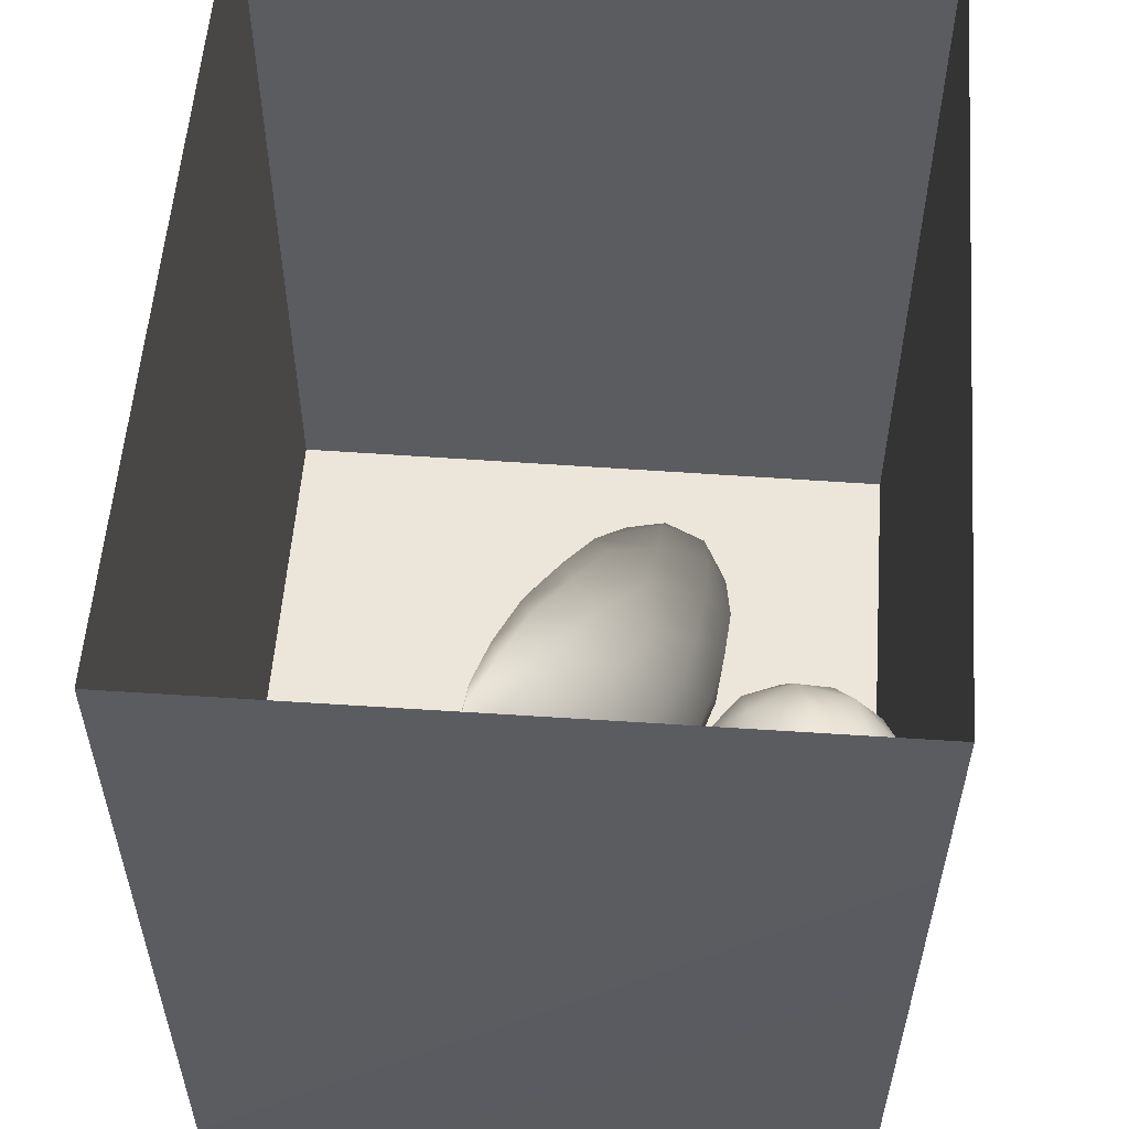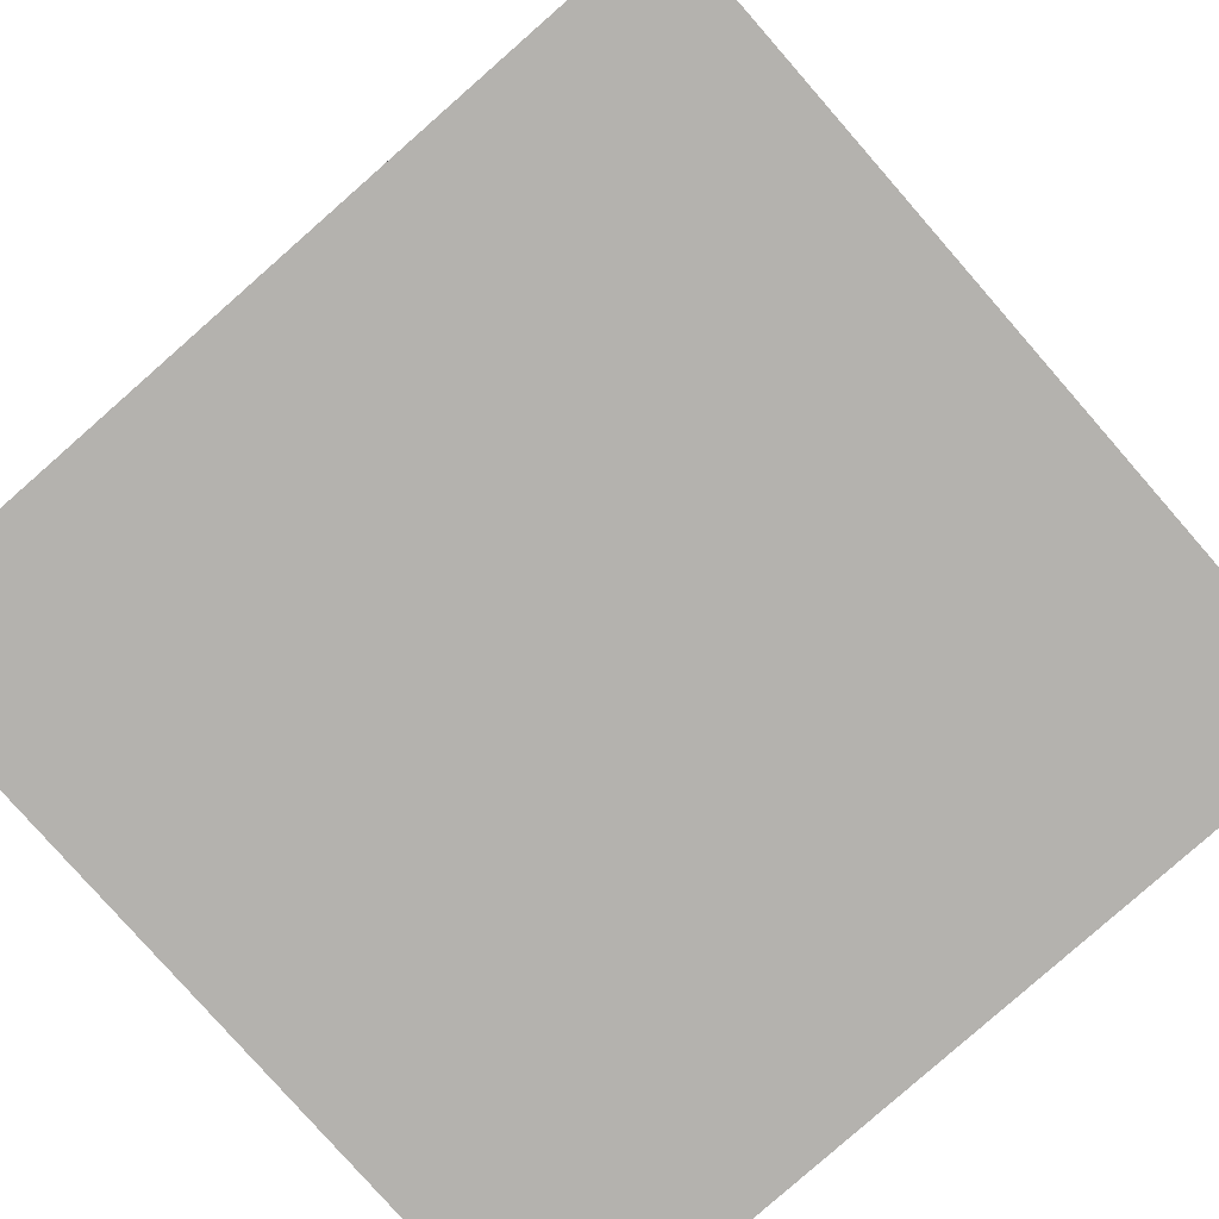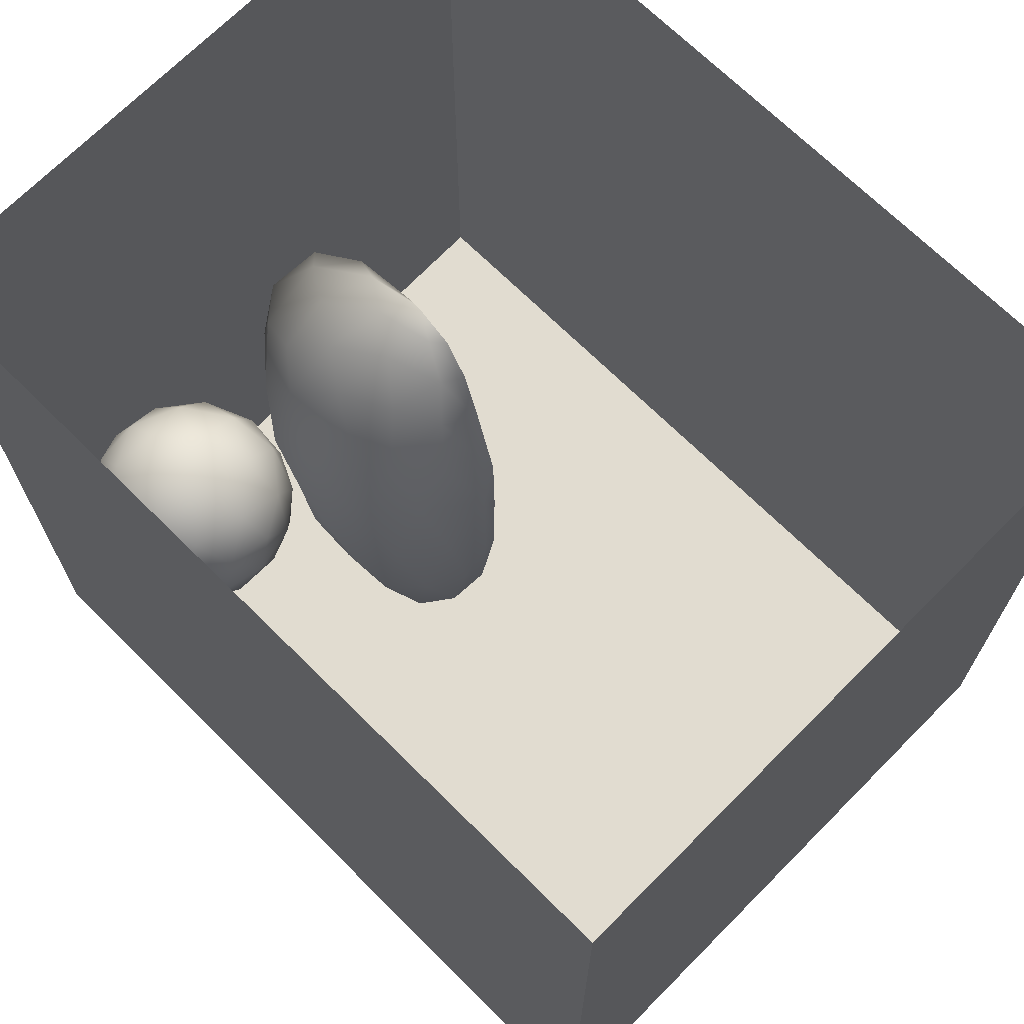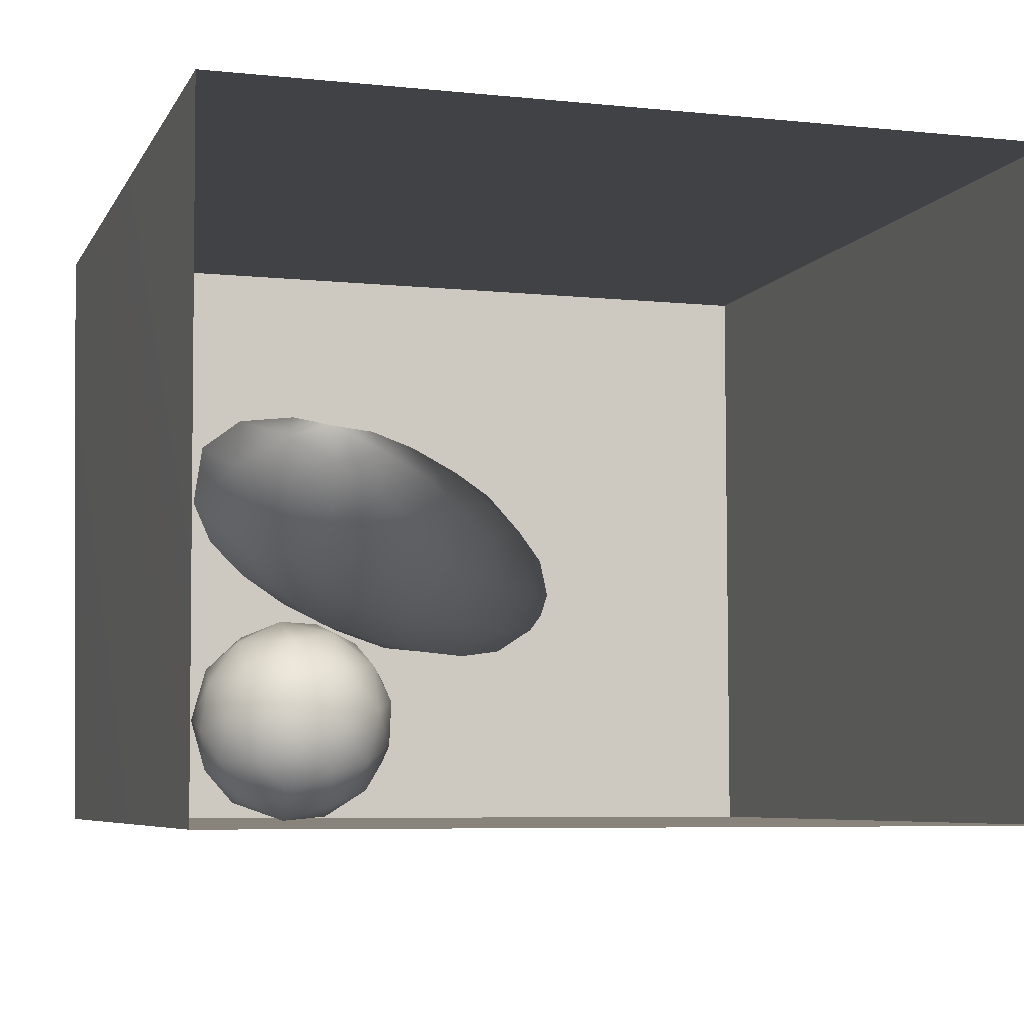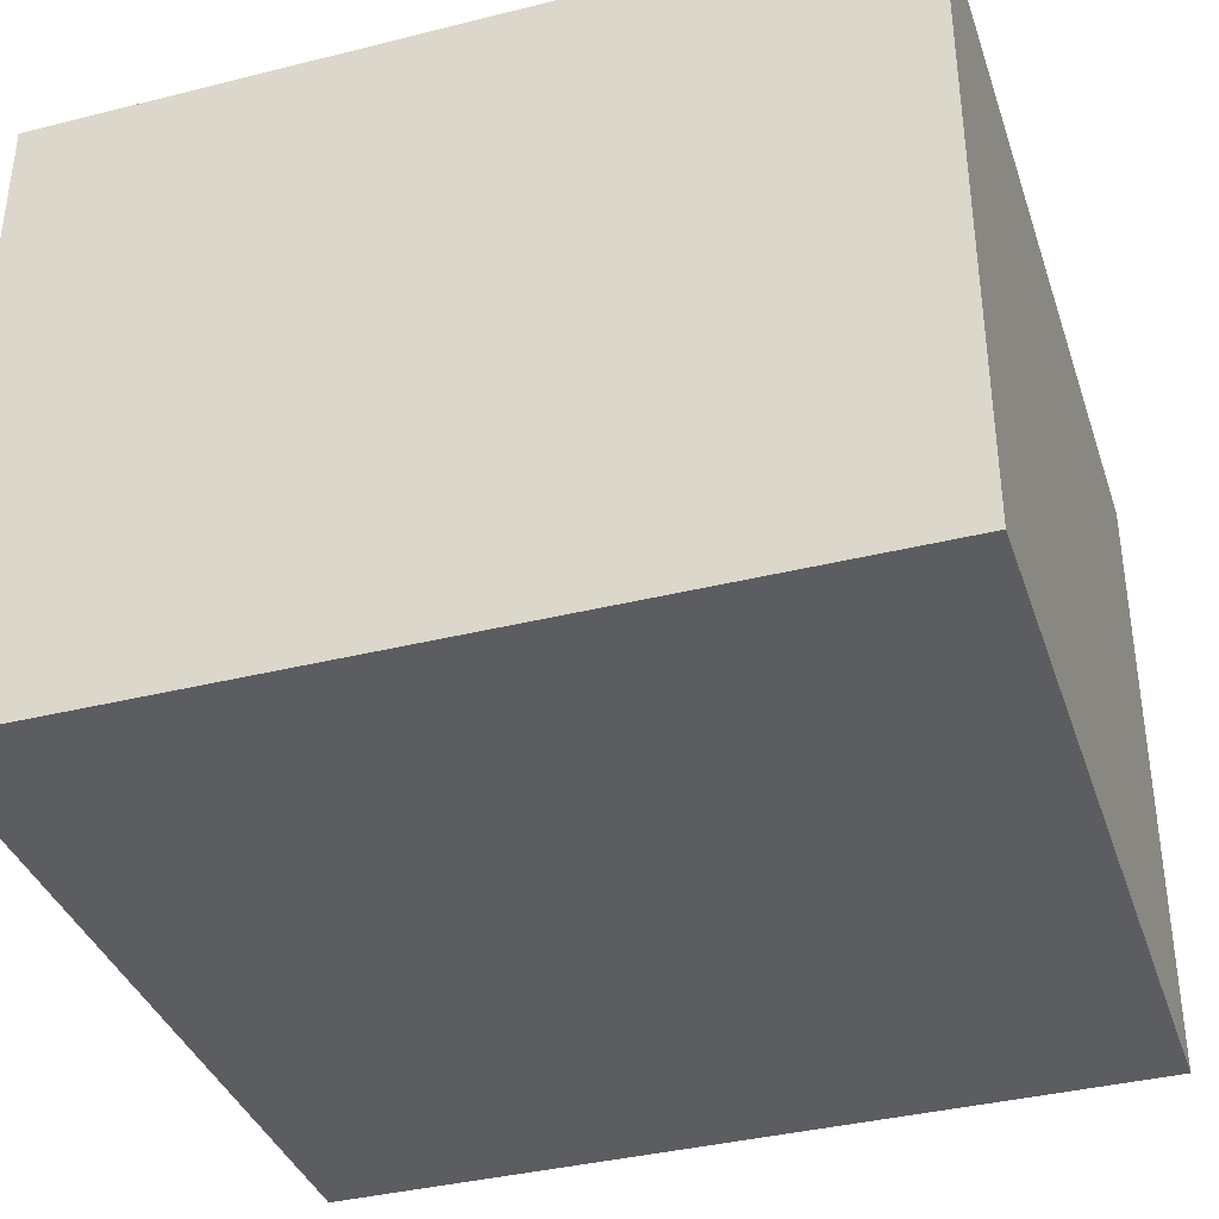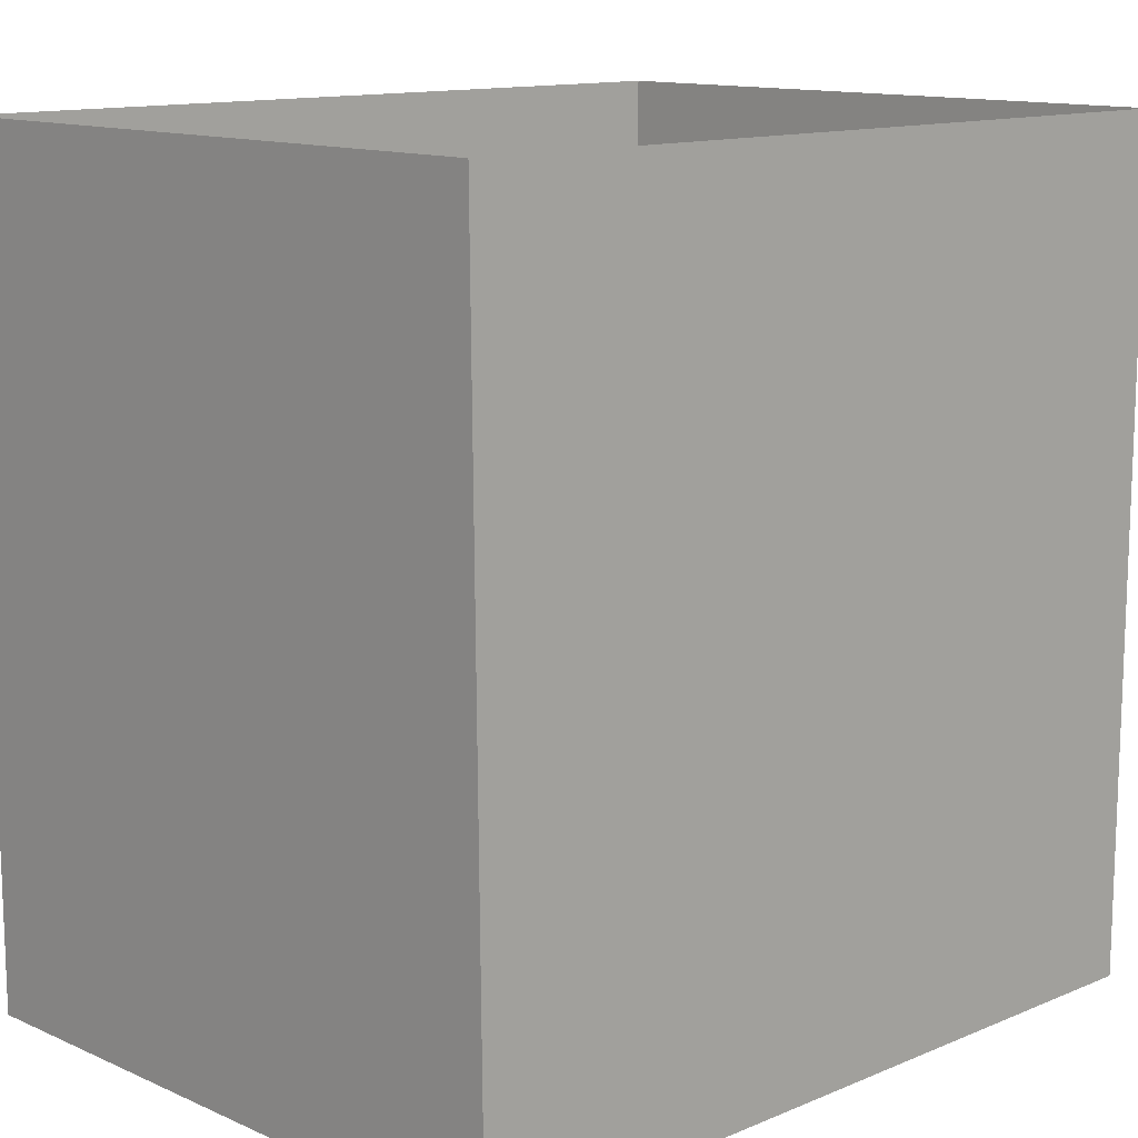
<metadata>
{"format":"obj","ext":"obj","renderer":"f3d","projection":"perspective","resolution":1024,"background":"white","views":[{"elev":56.1,"azim":-85.7,"up":"+Z"},{"elev":-79.7,"azim":131.2,"up":"+Y"},{"elev":69.4,"azim":44.8,"up":"+Z"},{"elev":-6.5,"azim":-17.1,"up":"+Y"},{"elev":-37.1,"azim":107.8,"up":"+Y"},{"elev":12.8,"azim":-43.7,"up":"+Z"}]}
</metadata>
<code>
v 0.05748 0.527 0.008325
v 0.05776 0.6226 -0.008231
v 0.05263 0.5729 0.07395
v 0.0385 0.5558 -0.06693
v 0.01686 0.6323 -0.08855
v 0.01278 0.7074 -0.01873
v 0.006977 0.4837 0.07904
v 0.03438 0.6589 0.07334
v -0.00473 0.4691 -0.04132
v -0.03662 0.5437 -0.1291
v -0.06538 0.4305 0.03221
v -0.009196 0.5782 0.1512
v -0.1052 0.446 -0.07687
v -0.08374 0.4736 0.1389
v -0.06191 0.6794 -0.1409
v -0.03655 0.7258 0.1258
v -0.1643 0.416 0.04904
v -0.1418 0.5427 -0.1695
v -0.1944 0.4766 0.1728
v -0.05991 0.7835 -0.03311
v -0.1055 0.5826 0.2084
v -0.1803 0.6601 -0.198
v -0.1379 0.7764 -0.1347
v -0.1542 0.857 -0.02998
v -0.1011 0.8207 0.06938
v -0.1336 0.693 0.2184
v -0.1296 0.7885 0.1626
v -0.2198 0.765 0.232
v -0.2278 0.6049 0.2486
v -0.262 0.5522 -0.1886
v -0.2759 0.4244 0.0679
v -0.2349 0.4417 -0.08508
v -0.2293 0.848 -0.1259
v -0.2024 0.8722 0.1182
v -0.3413 0.4844 -0.1275
v -0.3067 0.6685 -0.2205
v -0.2301 0.7544 -0.1913
v -0.3141 0.4857 0.1817
v -0.3457 0.4378 -0.03044
v -0.2515 0.9151 -0.01395
v -0.3224 0.7915 -0.2001
v -0.3488 0.5787 0.2478
v -0.3097 0.9313 0.106
v -0.4589 0.4817 -0.07414
v -0.3922 0.5688 -0.1891
v -0.3067 0.8474 0.2156
v -0.4382 0.5149 0.1821
v -0.3212 0.7015 0.2706
v -0.4019 0.4494 0.0743
v -0.3299 0.8979 -0.1236
v -0.4433 0.7087 -0.223
v -0.3613 0.961 -0.01167
v -0.5327 0.4887 0.07691
v -0.5131 0.5833 -0.1648
v -0.4124 0.9105 0.1947
v -0.4299 0.7893 0.2663
v -0.4458 0.6378 0.2628
v -0.41 0.8446 -0.1903
v -0.4105 0.9708 0.09068
v -0.4422 0.934 -0.1212
v -0.6017 0.5466 -0.06237
v -0.5558 0.5745 0.1946
v -0.4789 0.9946 -0.0002922
v -0.5501 0.712 0.2613
v -0.5368 0.8677 0.2401
v -0.5148 0.9738 0.1384
v -0.5144 0.8387 -0.1987
v -0.5543 0.9617 -0.1065
v -0.6638 0.7873 0.2346
v -0.6489 0.653 0.2031
v -0.6247 0.8646 -0.1773
v -0.651 0.5702 0.09452
v -0.7113 0.6117 -0.02656
v -0.6838 0.9635 -0.09204
v -0.6004 1.008 0.02714
v -0.6447 0.9387 0.1816
v -0.7577 0.682 0.1285
v -0.6214 0.6958 -0.1825
v -0.7727 0.858 0.1731
v -0.7296 0.827 -0.153
v -0.7451 0.7056 -0.1122
v -0.7981 0.6914 -0.006279
v -0.7408 0.9869 0.06085
v -0.8136 0.9145 -0.06527
v -0.8191 0.7749 -0.07645
v -0.8528 0.7809 0.05888
v -0.8367 0.9138 0.08153
v -0.1161 0.6142 0.02411
v -0.3217 0.6763 0.02261
v -0.7119 0.8264 0.03517
v -0.5402 0.8096 -0.09047
v -0.6475 0.788 -0.07764
v -0.5981 0.8091 0.1532
v -0.6361 0.7084 0.01366
v -0.5628 0.8564 0.03247
v -0.4198 0.8439 0.07997
v -0.5078 0.6668 -0.004732
v -0.5084 0.762 0.1431
v -0.6283 0.8826 -0.06439
v -0.4297 0.813 -0.06915
g leftSphere
f 75 76 66
f 77 82 73
f 46 43 55
f 72 77 73
f 43 59 55
f 77 86 82
f 53 44 49
f 8 12 3
f 3 12 7
f 2 8 3
f 74 84 83
f 74 68 71
f 79 87 86
f 2 4 5
f 38 47 49
f 76 83 79
f 50 58 60
f 46 34 43
f 30 22 18
f 75 66 63
f 20 25 16
f 6 15 20
f 52 50 60
f 2 3 1
f 36 45 51
f 66 55 59
f 16 26 21
f 16 25 27
f 50 52 40
f 13 10 9
f 24 25 20
f 44 39 49
f 14 19 17
f 24 23 33
f 31 19 38
f 22 15 18
f 43 34 40
f 31 39 32
f 16 8 6
f 21 26 29
f 57 56 64
f 47 62 53
f 3 7 1
f 29 48 42
f 30 45 36
f 76 69 65
f 28 34 46
f 17 11 14
f 46 56 48
f 84 80 85
f 43 52 59
f 77 69 79
f 56 55 65
f 67 51 78
f 75 83 76
f 17 32 13
f 48 28 46
f 6 8 2
f 79 69 76
f 44 45 35
f 5 6 2
f 16 12 8
f 58 41 51
f 21 12 16
f 48 56 57
f 58 51 67
f 23 15 22
f 27 34 28
f 73 81 78
f 14 12 21
f 10 15 5
f 80 84 74
f 29 19 21
f 70 77 72
f 24 34 25
f 28 26 27
f 49 39 31
f 40 33 50
f 83 84 87
f 5 15 6
f 17 19 31
f 38 29 42
f 49 47 53
f 68 67 71
f 9 11 13
f 42 47 38
f 65 66 76
f 1 4 2
f 85 81 82
f 68 60 67
f 16 6 20
f 79 86 77
f 13 11 17
f 86 85 82
f 39 44 35
f 64 56 65
f 78 61 73
f 79 83 87
f 54 61 78
f 87 84 86
f 73 61 72
f 84 85 86
f 48 57 42
f 59 63 66
f 25 34 27
f 14 11 7
f 28 48 29
f 29 26 28
f 51 54 78
f 70 62 64
f 20 23 24
f 54 45 44
f 32 30 18
f 74 75 68
f 71 80 74
f 65 55 66
f 74 83 75
f 56 46 55
f 53 72 61
f 71 78 80
f 62 47 57
f 71 67 78
f 58 67 60
f 80 81 85
f 13 18 10
f 59 52 63
f 21 19 14
f 44 53 61
f 9 4 1
f 77 70 69
f 37 23 22
f 1 7 9
f 5 4 10
f 62 57 64
f 80 78 81
f 33 23 37
f 40 34 24
f 32 18 13
f 50 41 58
f 75 63 68
f 37 41 33
f 10 4 9
f 7 11 9
f 63 52 60
f 57 47 42
f 49 31 38
f 35 32 39
f 31 32 17
f 73 82 81
f 30 32 35
f 20 15 23
f 27 26 16
f 35 45 30
f 36 37 22
f 7 12 14
f 36 41 37
f 18 15 10
f 70 64 69
f 33 41 50
f 54 44 61
f 24 33 40
f 51 45 54
f 40 52 43
f 38 19 29
f 51 41 36
f 72 62 70
f 22 30 36
f 53 62 72
f 69 64 65
f 63 60 68
v -0.5875 0.25 0
v -0.3375 0.25 0
v -0.3639 0.3618 0
v -0.3563 0.2986 0.08187
v -0.3653 0.3047 -0.1006
v -0.4035 0.3998 -0.07876
v -0.4327 0.4461 0.009191
v -0.3639 0.1884 0.09343
v -0.4106 0.388 0.1104
v -0.3675 0.1916 -0.1033
v -0.3585 0.1498 -8.755e-05
v -0.4211 0.2517 -0.1866
v -0.4442 0.3644 -0.1699
v -0.4851 0.4553 -0.09934
v -0.4094 0.2741 0.1738
v -0.5273 0.4926 -0.006295
v -0.4427 0.1371 -0.1697
v -0.436 0.1464 0.1697
v -0.5119 0.4644 0.104
v -0.4147 0.08009 0.06147
v -0.5002 0.3742 0.1986
v -0.4134 0.0815 -0.06174
v -0.5965 0.4833 -0.08926
v -0.5029 0.1961 -0.229
v -0.5492 0.415 -0.1838
v -0.5182 0.3029 -0.2343
v -0.5068 0.2362 0.2362
v -0.5332 0.122 0.2078
v -0.5008 0.04827 -0.1195
v -0.6272 0.4944 0.03432
v -0.5147 0.0433 0.1203
v -0.5564 0.1021 -0.1991
v -0.6521 0.4311 -0.1598
v -0.502 0.01518 -0.007365
v -0.6067 0.3224 0.2385
v -0.7093 0.4586 -0.06459
v -0.6208 0.4404 0.1585
v -0.6098 0.2073 -0.2453
v -0.6151 0.1857 0.24
v -0.6041 0.02082 -0.0985
v -0.738 0.44 0.06104
v -0.6256 0.06837 0.1675
v -0.6395 0.3351 -0.2293
v -0.7003 0.2569 0.223
v -0.7983 0.3769 -0.04453
v -0.7289 0.364 0.1717
v -0.6823 0.1056 -0.1807
v -0.6181 0.005694 0.04337
v -0.7402 0.3706 -0.157
v -0.7259 0.2395 -0.2079
v -0.7161 0.1473 0.1882
v -0.8113 0.3382 0.06798
v -0.7263 0.04958 -0.05535
v -0.7281 0.0603 0.08217
v -0.7816 0.2498 0.1576
v -0.7904 0.1614 -0.1161
v -0.8002 0.2782 -0.1284
v -0.789 0.147 0.1063
v -0.835 0.2508 -0.03502
v -0.806 0.1284 0.0009649
v -0.8277 0.222 0.06329
g rightSphere
f 160 161 159
f 159 161 152
f 156 160 159
f 134 120 131
f 153 156 147
f 155 158 151
f 139 128 127
f 116 123 130
f 112 117 124
f 150 149 143
f 126 112 124
f 139 127 135
f 152 155 146
f 120 111 108
f 110 105 102
f 132 117 129
f 138 126 124
f 106 105 113
f 127 128 118
f 137 130 141
f 121 115 109
f 141 152 146
f 131 120 118
f 128 139 142
f 149 145 136
f 122 117 110
f 123 116 114
f 153 147 140
f 129 134 140
f 132 129 140
f 108 115 118
f 148 153 140
f 115 127 118
f 103 106 107
f 160 156 153
f 126 125 113
f 121 109 119
f 136 145 141
f 111 122 110
f 117 112 110
f 134 122 120
f 131 128 142
f 148 131 142
f 128 131 118
f 156 159 157
f 150 138 147
f 133 149 136
f 158 154 151
f 106 114 107
f 148 134 131
f 123 114 125
f 154 142 151
f 160 154 158
f 121 127 115
f 108 111 102
f 109 103 107
f 127 121 135
f 142 139 151
f 104 115 108
f 161 160 158
f 154 148 142
f 138 143 126
f 145 149 157
f 105 112 113
f 156 150 147
f 112 105 110
f 135 137 146
f 123 136 130
f 145 159 152
f 144 139 135
f 149 150 157
f 114 116 107
f 144 155 151
f 123 133 136
f 116 119 107
f 161 155 152
f 149 133 143
f 109 104 103
f 138 150 143
f 133 123 125
f 148 154 153
f 134 148 140
f 132 138 124
f 104 108 102
f 122 134 129
f 137 119 130
f 111 110 102
f 125 114 113
f 144 135 146
f 139 144 151
f 138 132 147
f 103 104 102
f 130 136 141
f 141 145 152
f 137 121 119
f 154 160 153
f 122 111 120
f 112 126 113
f 150 156 157
f 117 122 129
f 115 104 109
f 119 109 107
f 105 106 103
f 119 116 130
f 147 132 140
f 121 137 135
f 105 103 102
f 143 133 125
f 159 145 157
f 114 106 113
f 120 108 118
f 137 141 146
f 155 144 146
f 126 143 125
f 155 161 158
f 117 132 124
v   1 0 -1.04
v  -0.99 0 -1.04
v  -1.01 0  0.99
v   1 0  0.99
g floor
f 162 163 164
f 164 165 162
v   1 1.59 -1.04
v   1 1.59  0.99
v  -1.02 1.59  0.99
v  -1.02 1.59 -1.04
g ceiling
f 166 167 168
f 168 169 166
v   1 1.59 -1.04
v  -1.02 1.59 -1.04
v  -0.99 0 -1.04
v   1 0 -1.04
g backWall
f 170 171 172
f 172 173 170
v  1 1.59 0.99
v  1 1.59 -1.04
v  1 0 -1.04
v  1 0 0.99
g rightWall
f 174 175 176
f 176 177 174
v  -1.02 1.59 -1.04
v  -1.02 1.59 0.99
v  -1.01 0 0.99
v  -0.99 0 -1.04
g leftWall
f 178 179 180
f 180 181 178
v  0.23 1.58 -0.22
v  0.23 1.58 0.16
v  -0.24 1.58 0.16
v  -0.24 1.58 -0.22
g light
f 182 183 184
f 184 185 182

</code>
